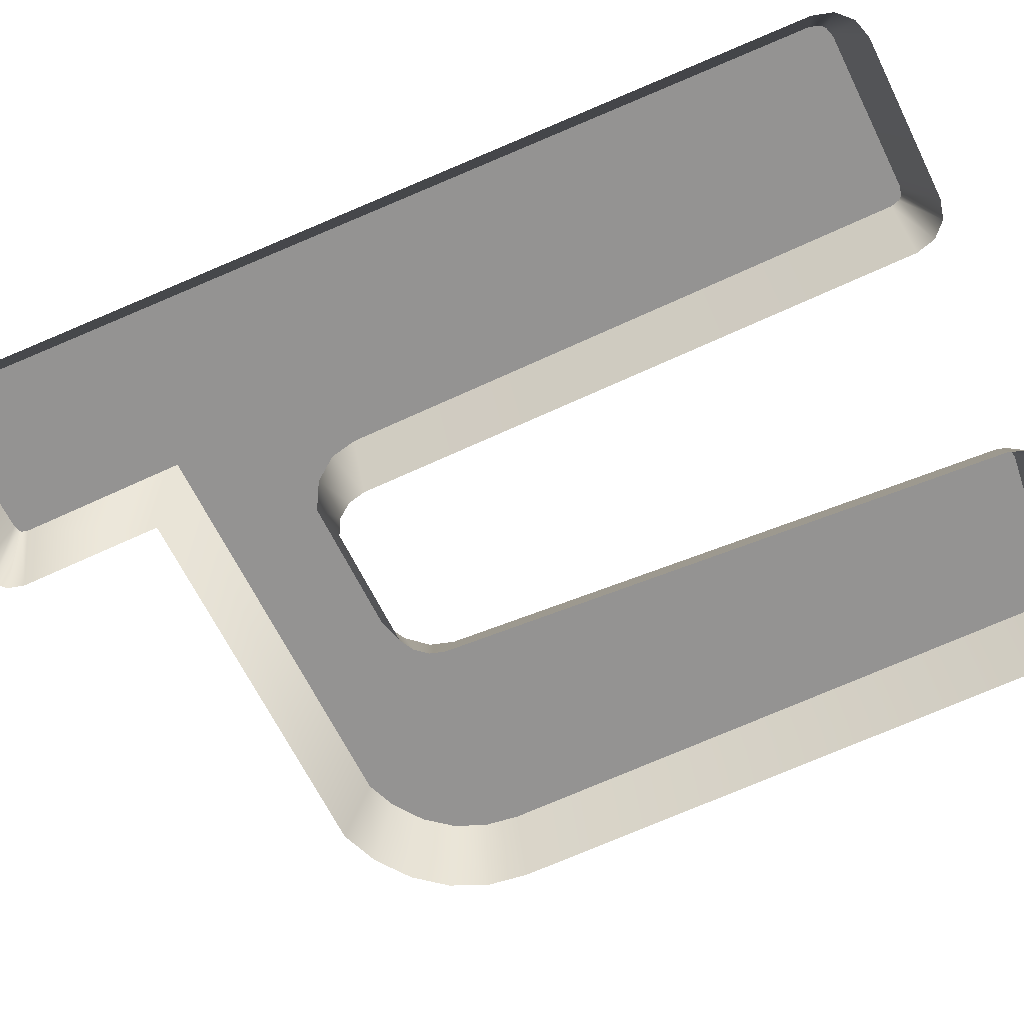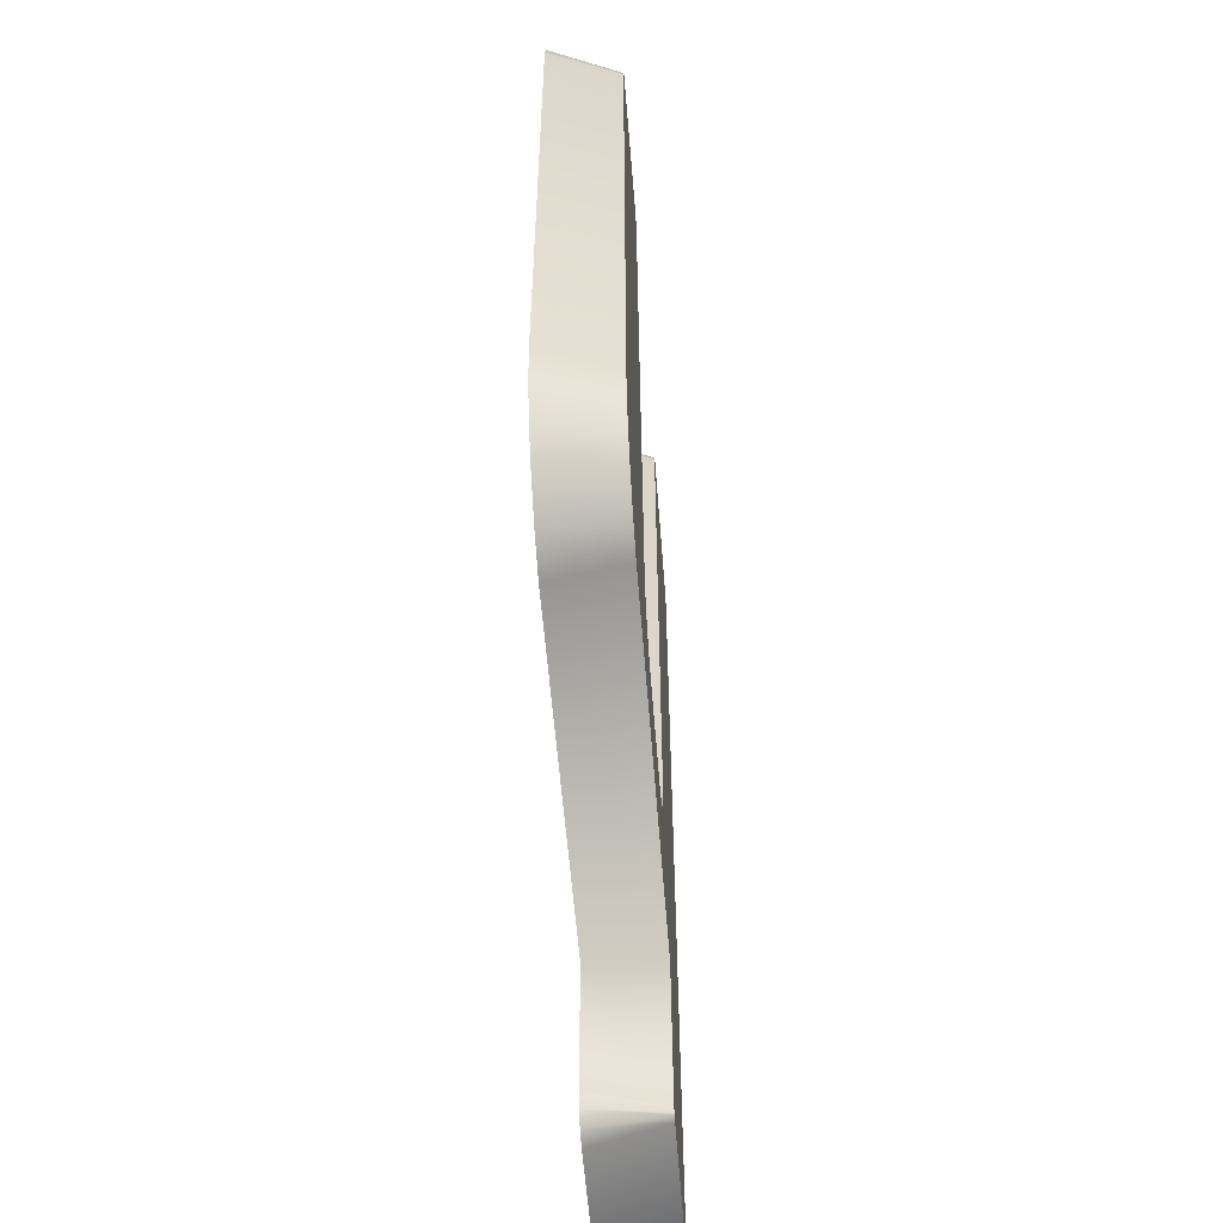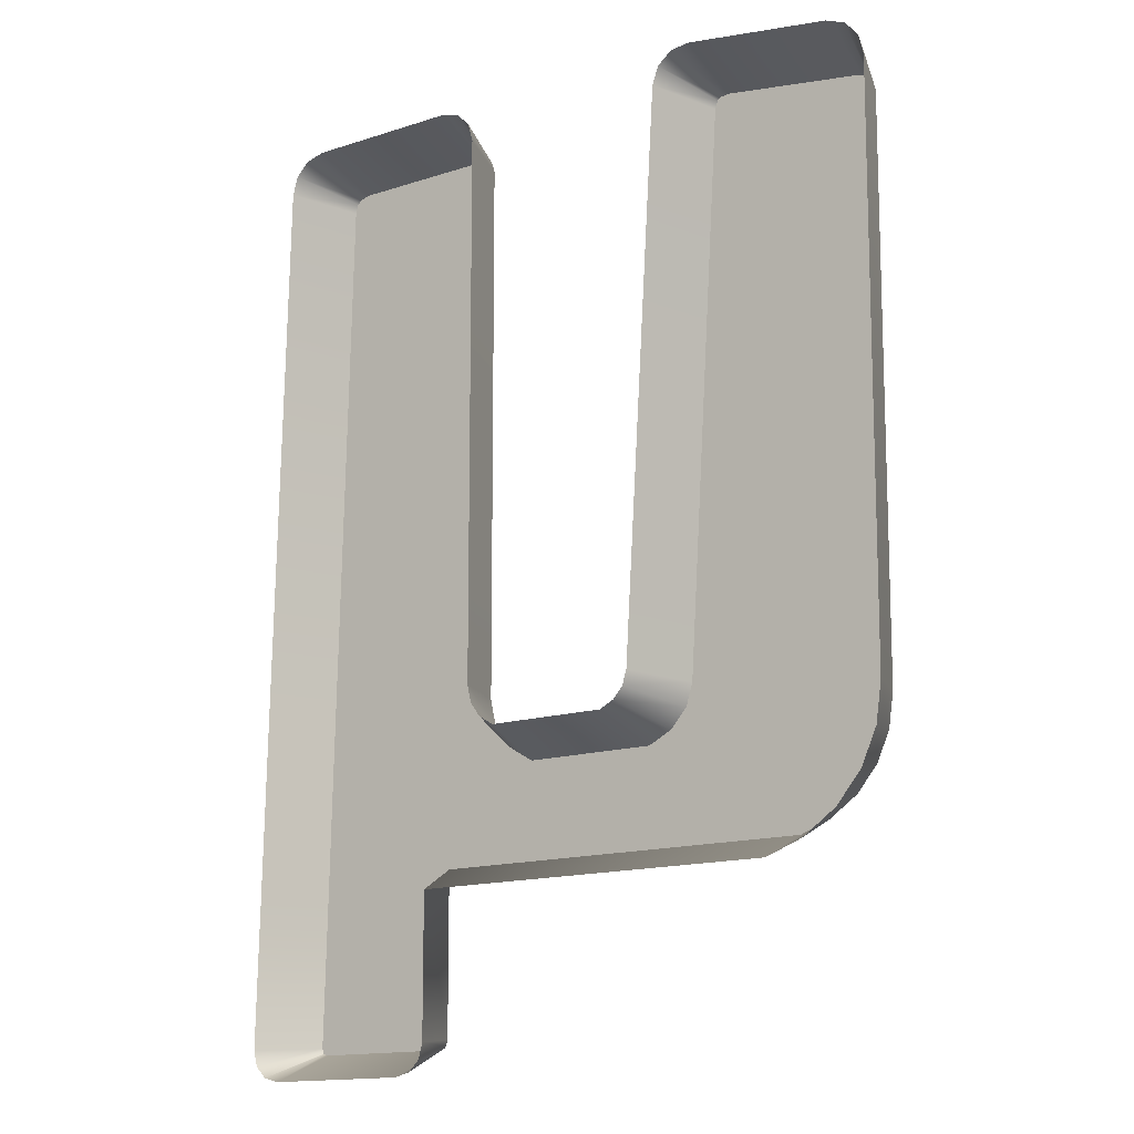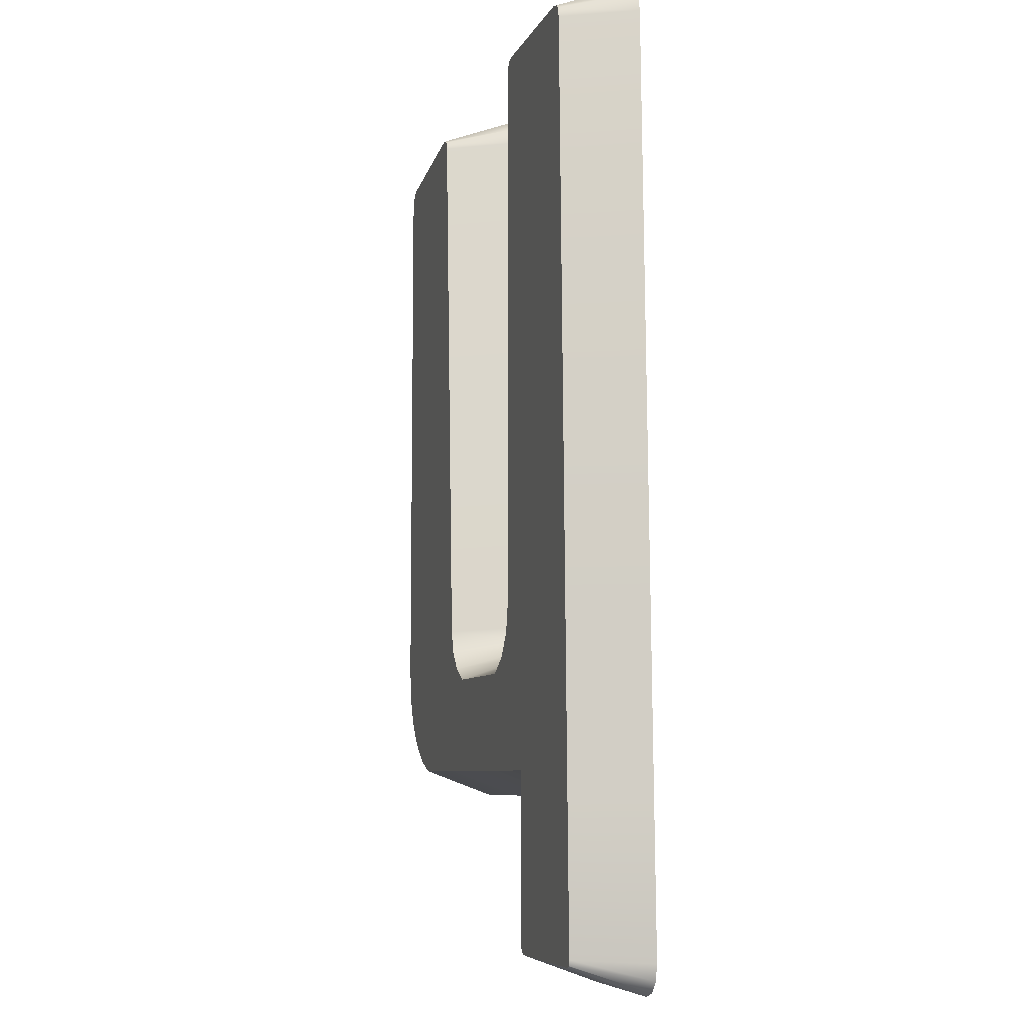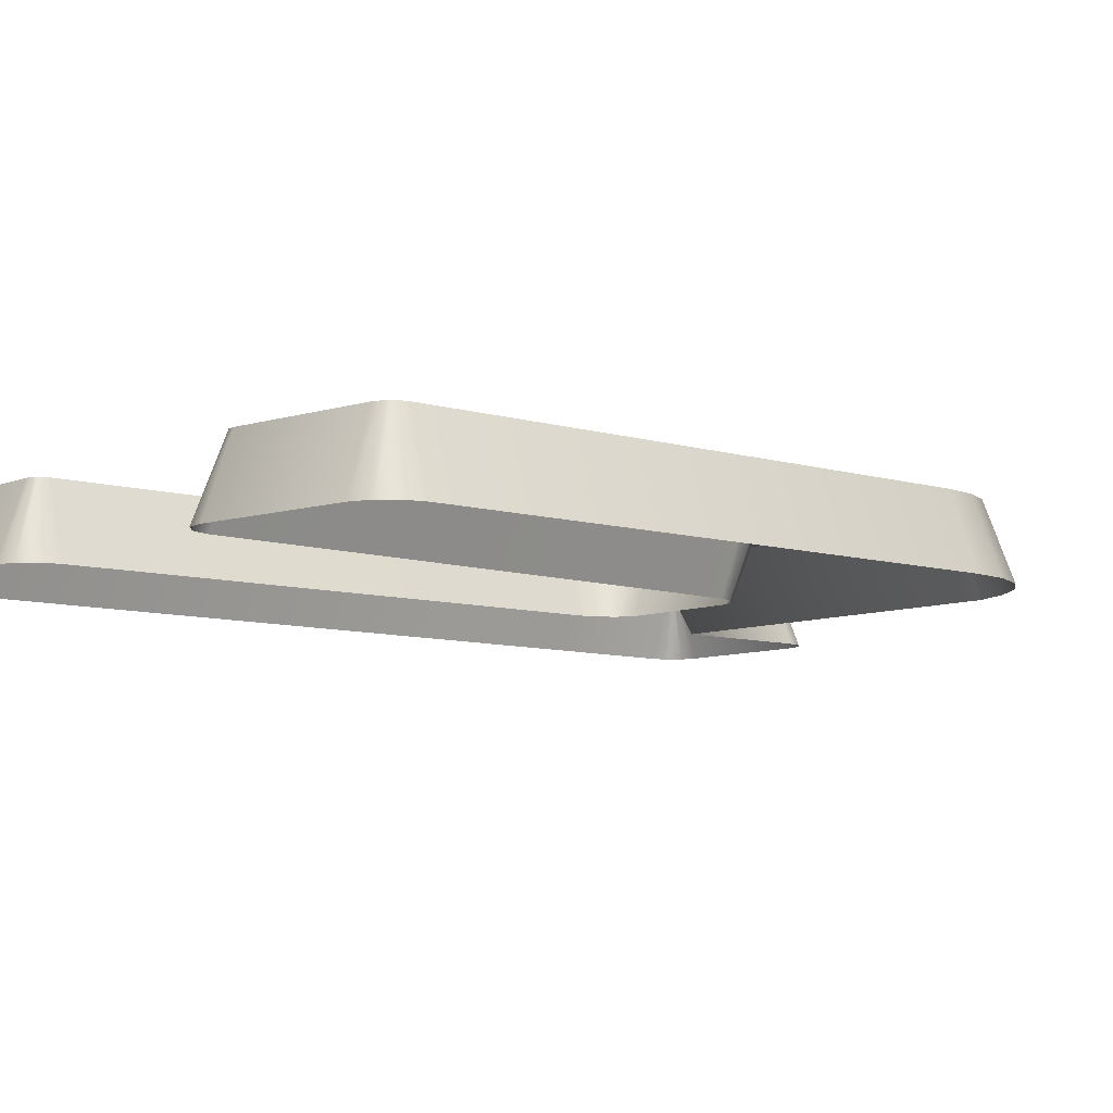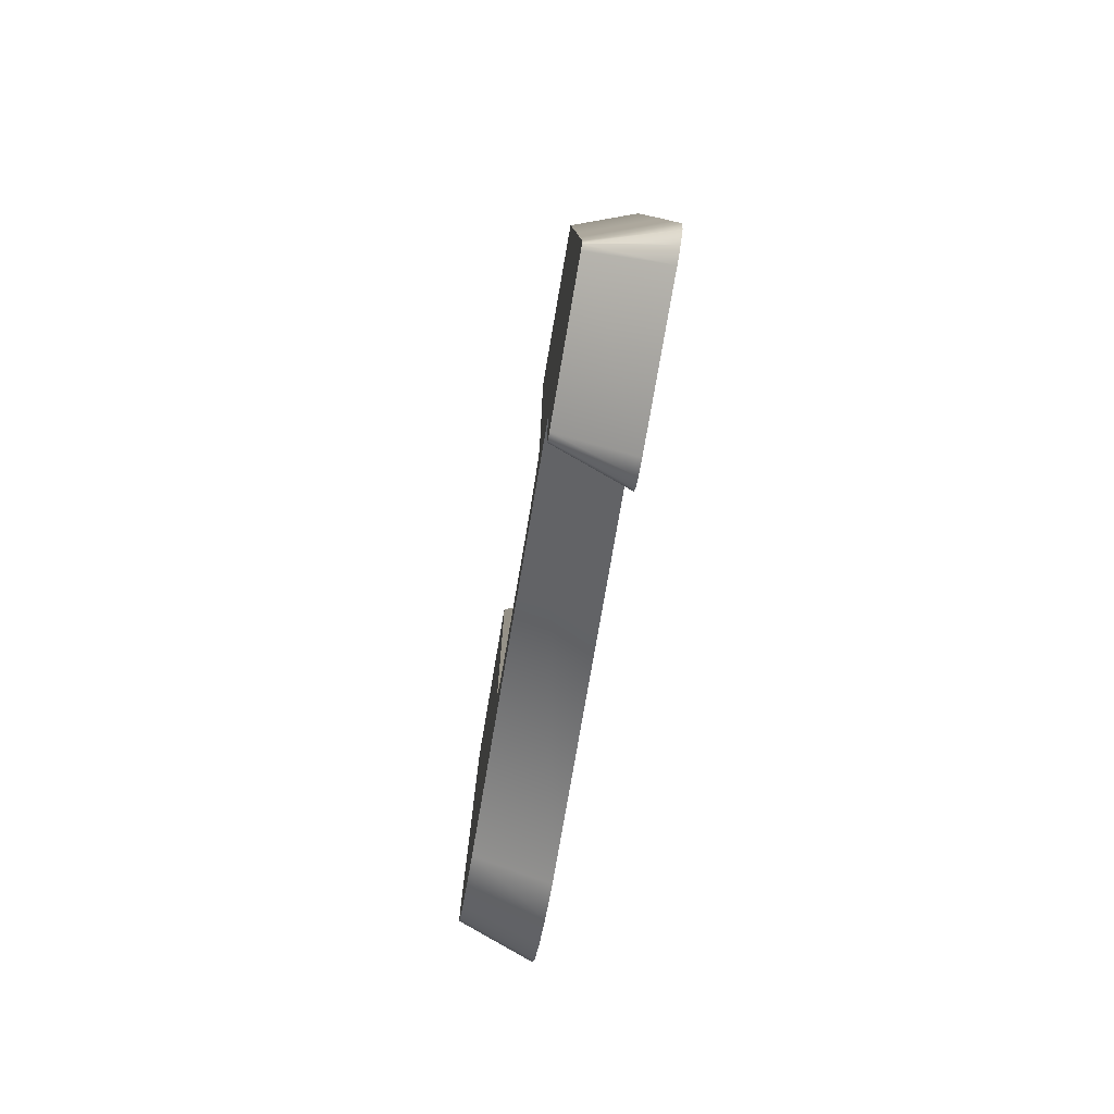
<metadata>
{"format":"obj","ext":"obj","renderer":"f3d","projection":"perspective","resolution":1024,"background":"white","views":[{"elev":-66.8,"azim":114.9,"up":"+Z"},{"elev":-55.0,"azim":-85.6,"up":"+Y"},{"elev":-12.1,"azim":-145.2,"up":"+Y"},{"elev":-8.6,"azim":74.7,"up":"+Y"},{"elev":-7.7,"azim":-131.5,"up":"+Z"},{"elev":-79.8,"azim":80.2,"up":"+Y"}]}
</metadata>
<code>
g KK-SignLetter_5
v -10.75 27.76 31.36
v -11.01 27.77 31.36
v -10.99 27.77 31.36
v -10.73 27.76 31.36
v -11.01 27.76 31.36
v -10.73 27.75 31.36
v -11.02 27.75 31.36
v -10.72 27.74 31.36
v -11.02 26.87 31.36
v -10.7 26.85 31.36
v -11.03 26.83 31.36
v -10.94 26.61 31.36
v -11.05 26.79 31.36
v -10.69 26.57 31.36
v -11.1 26.77 31.36
v -10.94 26.35 31.36
v -10.69 26.34 31.36
v -10.94 26.34 31.36
v -10.69 26.33 31.36
v -10.93 26.34 31.36
v -10.69 26.33 31.36
v -10.92 26.33 31.36
v -10.7 26.33 31.36
v -11.57 26.63 31.36
v -11.31 26.78 31.36
v -11.66 26.68 31.36
v -11.61 26.65 31.36
v -11.35 26.8 31.36
v -11.69 26.72 31.36
v -11.38 26.83 31.36
v -11.71 26.77 31.36
v -11.39 26.86 31.36
v -11.72 26.82 31.36
v -11.72 27.72 31.36
v -11.44 27.76 31.36
v -11.71 27.74 31.36
v -11.45 27.77 31.36
v -11.71 27.74 31.36
v -11.45 27.77 31.36
v -11.69 27.75 31.36
v -11.47 27.78 31.36
v -11.06 26.88 31.25
v -11.03 26.83 31.36
v -11.06 26.85 31.25
v -11.02 26.87 31.36
v -11.06 27.75 31.25
v -11.02 27.75 31.36
v -11.05 27.78 31.25
v -11.01 27.76 31.36
v -11.03 27.81 31.25
v -11.01 27.77 31.36
v -11 27.81 31.25
v -10.99 27.77 31.36
v -10.74 27.81 31.25
v -10.75 27.76 31.36
v -10.71 27.8 31.25
v -10.73 27.76 31.36
v -10.69 27.78 31.25
v -10.73 27.75 31.36
v -10.68 27.74 31.25
v -10.72 27.74 31.36
v -10.66 26.85 31.25
v -10.7 26.85 31.36
v -10.65 26.57 31.25
v -10.69 26.57 31.36
v -10.65 26.33 31.25
v -10.69 26.34 31.36
v -10.65 26.31 31.25
v -10.69 26.33 31.36
v -10.67 26.29 31.25
v -10.69 26.33 31.36
v -10.69 26.29 31.25
v -10.7 26.33 31.36
v -10.93 26.29 31.25
v -10.92 26.33 31.36
v -10.96 26.3 31.25
v -10.93 26.34 31.36
v -10.97 26.32 31.25
v -10.94 26.34 31.36
v -10.98 26.34 31.25
v -10.94 26.35 31.36
v -10.98 26.57 31.25
v -10.94 26.61 31.36
v -11.57 26.59 31.25
v -11.57 26.63 31.36
v -11.63 26.61 31.25
v -11.61 26.65 31.36
v -11.69 26.65 31.25
v -11.66 26.68 31.36
v -11.73 26.7 31.25
v -11.69 26.72 31.36
v -11.75 26.76 31.25
v -11.71 26.77 31.36
v -11.76 26.82 31.25
v -11.72 26.82 31.36
v -11.76 27.72 31.25
v -11.72 27.72 31.36
v -11.75 27.76 31.25
v -11.71 27.74 31.36
v -11.73 27.78 31.25
v -11.71 27.74 31.36
v -11.7 27.79 31.25
v -11.69 27.75 31.36
v -11.46 27.82 31.25
v -11.47 27.78 31.36
v -11.43 27.81 31.25
v -11.45 27.77 31.36
v -11.41 27.79 31.25
v -11.45 27.77 31.36
v -11.4 27.76 31.25
v -11.44 27.76 31.36
v -11.35 26.87 31.25
v -11.39 26.86 31.36
v -11.34 26.85 31.25
v -11.38 26.83 31.36
v -11.32 26.83 31.25
v -11.35 26.8 31.36
v -11.3 26.82 31.25
v -11.31 26.78 31.36
v -11.11 26.81 31.25
v -11.1 26.77 31.36
v -11.08 26.83 31.25
v -11.05 26.79 31.36
v -11.06 26.85 31.25
v -11.03 26.83 31.36
g KK-SignLetter_5_0
f 3 2 1
f 2 4 1
f 2 5 4
f 5 6 4
f 5 7 6
f 7 8 6
f 7 9 8
f 9 10 8
f 11 10 9
f 10 11 12
f 11 13 12
f 14 10 12
f 13 15 12
f 14 12 16
f 17 14 16
f 17 16 18
f 19 17 18
f 19 18 20
f 21 19 20
f 21 20 22
f 23 21 22
f 12 15 24
f 15 25 24
f 24 25 26
f 27 24 26
f 25 28 26
f 28 29 26
f 28 30 29
f 30 31 29
f 30 32 31
f 32 33 31
f 33 32 34
f 32 35 34
f 34 35 36
f 35 37 36
f 38 36 37
f 39 38 37
f 40 38 39
f 41 40 39
f 44 43 42
f 43 45 42
f 42 45 46
f 45 47 46
f 46 47 48
f 47 49 48
f 48 49 50
f 49 51 50
f 50 51 52
f 51 53 52
f 52 53 54
f 53 55 54
f 54 55 56
f 55 57 56
f 56 57 58
f 57 59 58
f 58 59 60
f 59 61 60
f 60 61 62
f 61 63 62
f 62 63 64
f 63 65 64
f 64 65 66
f 65 67 66
f 66 67 68
f 67 69 68
f 68 69 70
f 69 71 70
f 70 71 72
f 71 73 72
f 72 73 74
f 73 75 74
f 74 75 76
f 75 77 76
f 76 77 78
f 77 79 78
f 78 79 80
f 79 81 80
f 80 81 82
f 81 83 82
f 82 83 84
f 83 85 84
f 84 85 86
f 85 87 86
f 86 87 88
f 87 89 88
f 88 89 90
f 89 91 90
f 90 91 92
f 91 93 92
f 92 93 94
f 93 95 94
f 94 95 96
f 95 97 96
f 96 97 98
f 97 99 98
f 98 99 100
f 99 101 100
f 100 101 102
f 101 103 102
f 102 103 104
f 103 105 104
f 104 105 106
f 105 107 106
f 106 107 108
f 107 109 108
f 108 109 110
f 109 111 110
f 110 111 112
f 111 113 112
f 112 113 114
f 113 115 114
f 114 115 116
f 115 117 116
f 116 117 118
f 117 119 118
f 118 119 120
f 119 121 120
f 120 121 122
f 121 123 122
f 122 123 124
f 123 125 124

</code>
